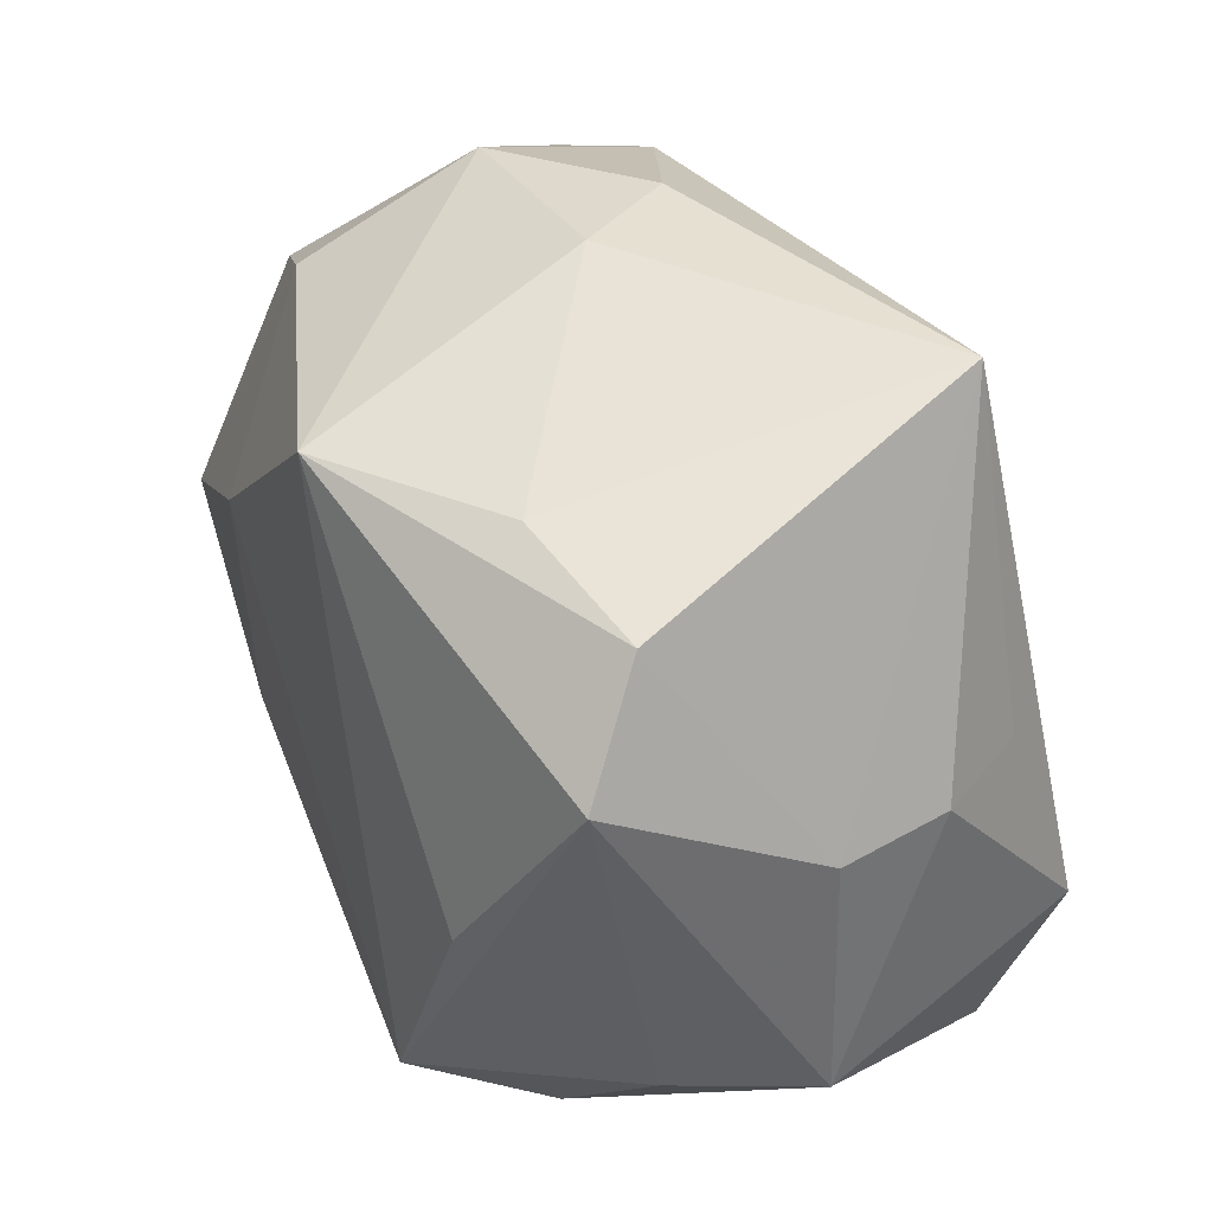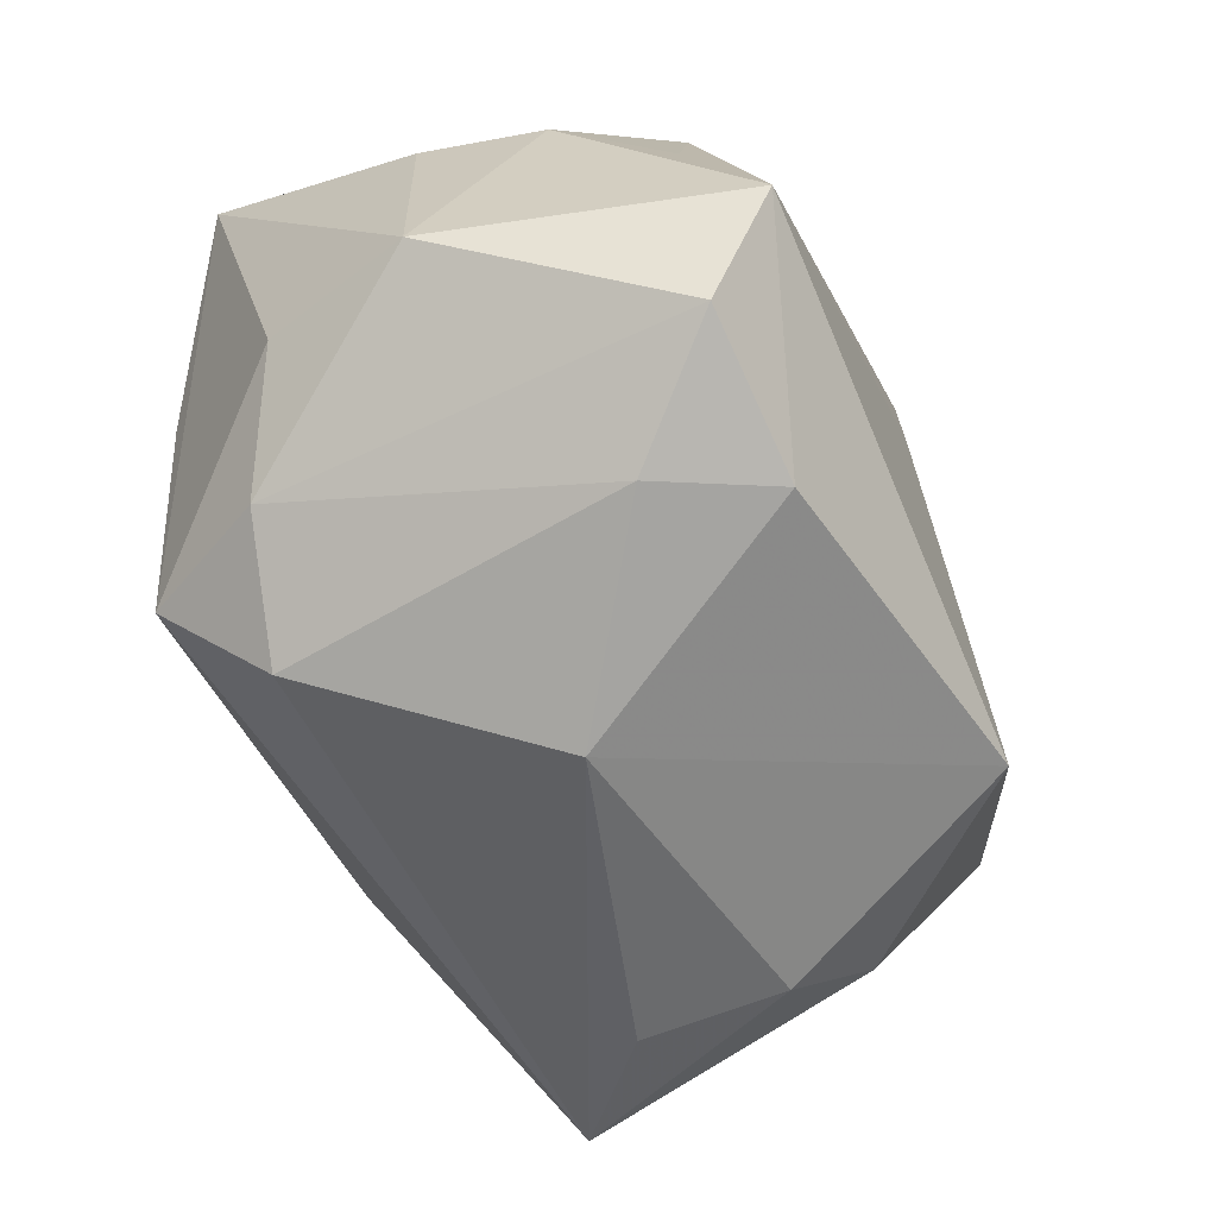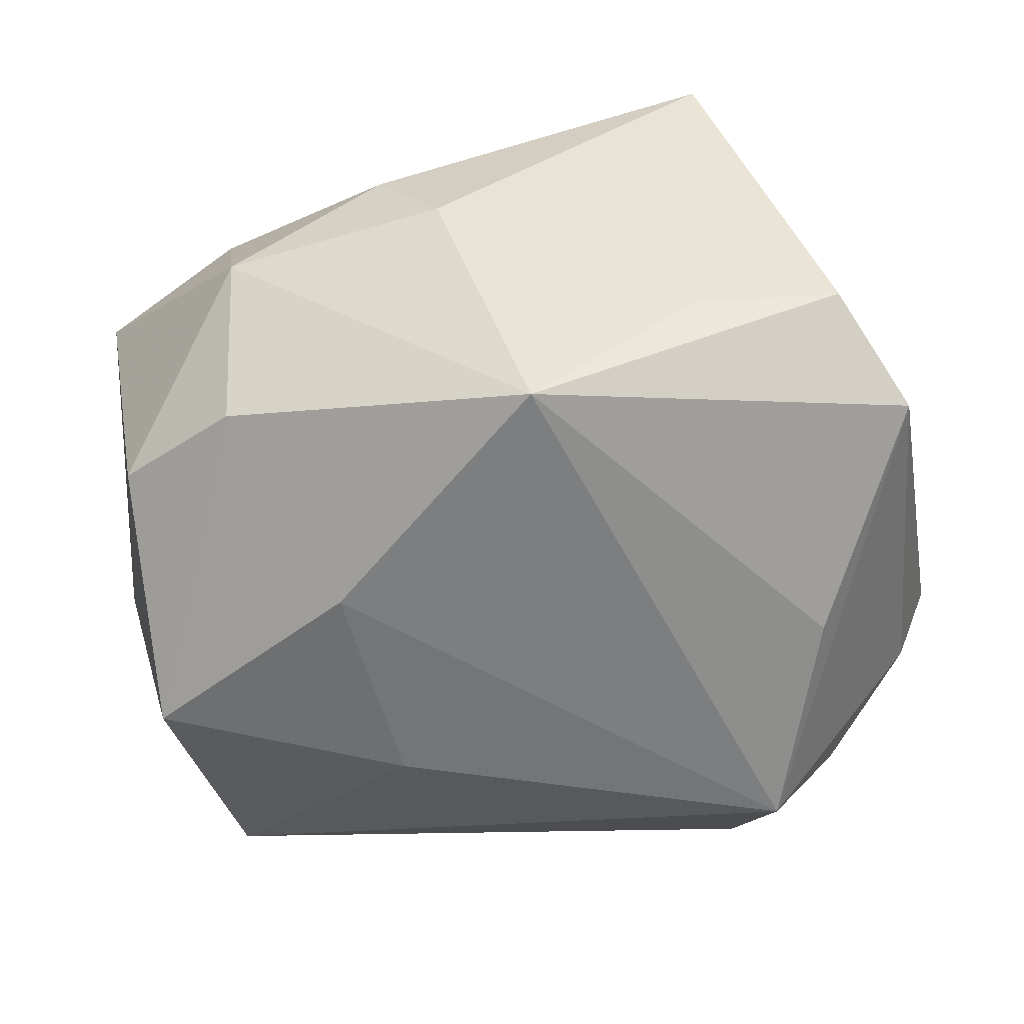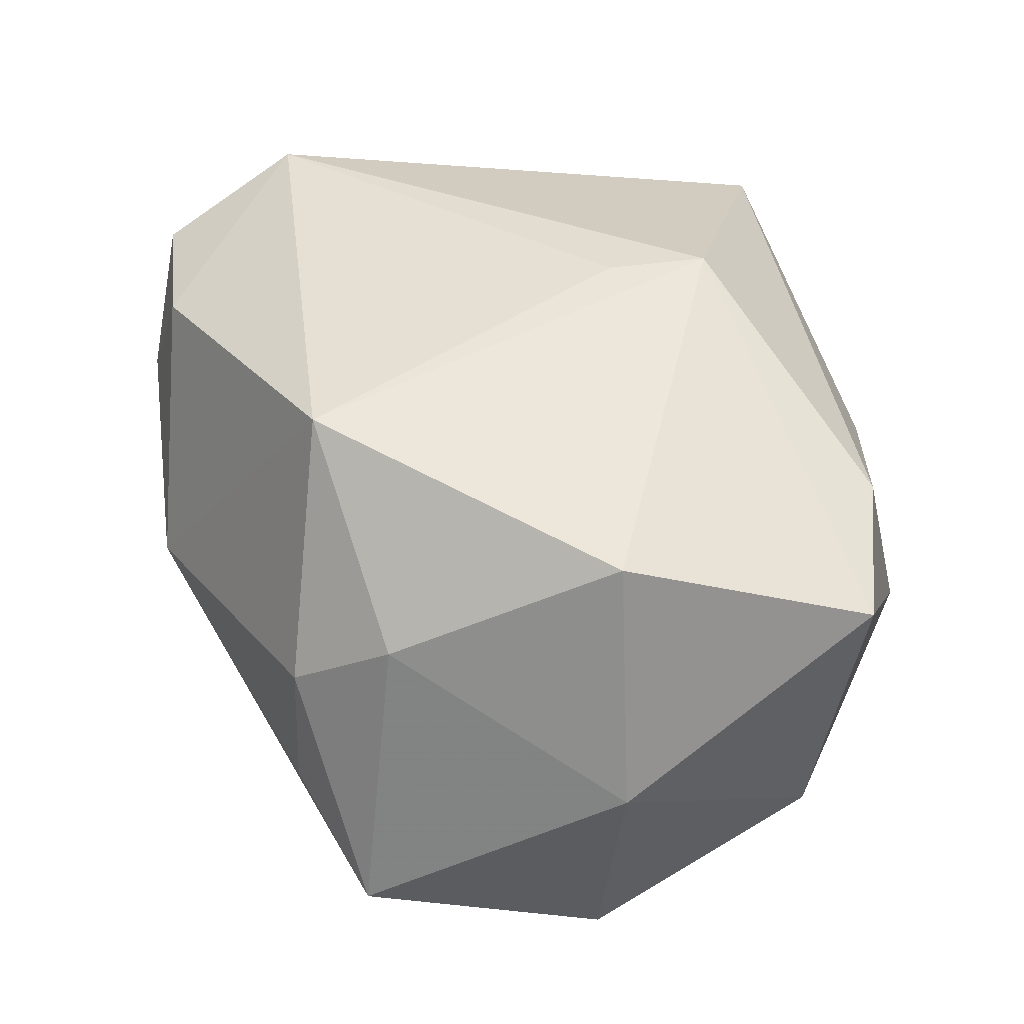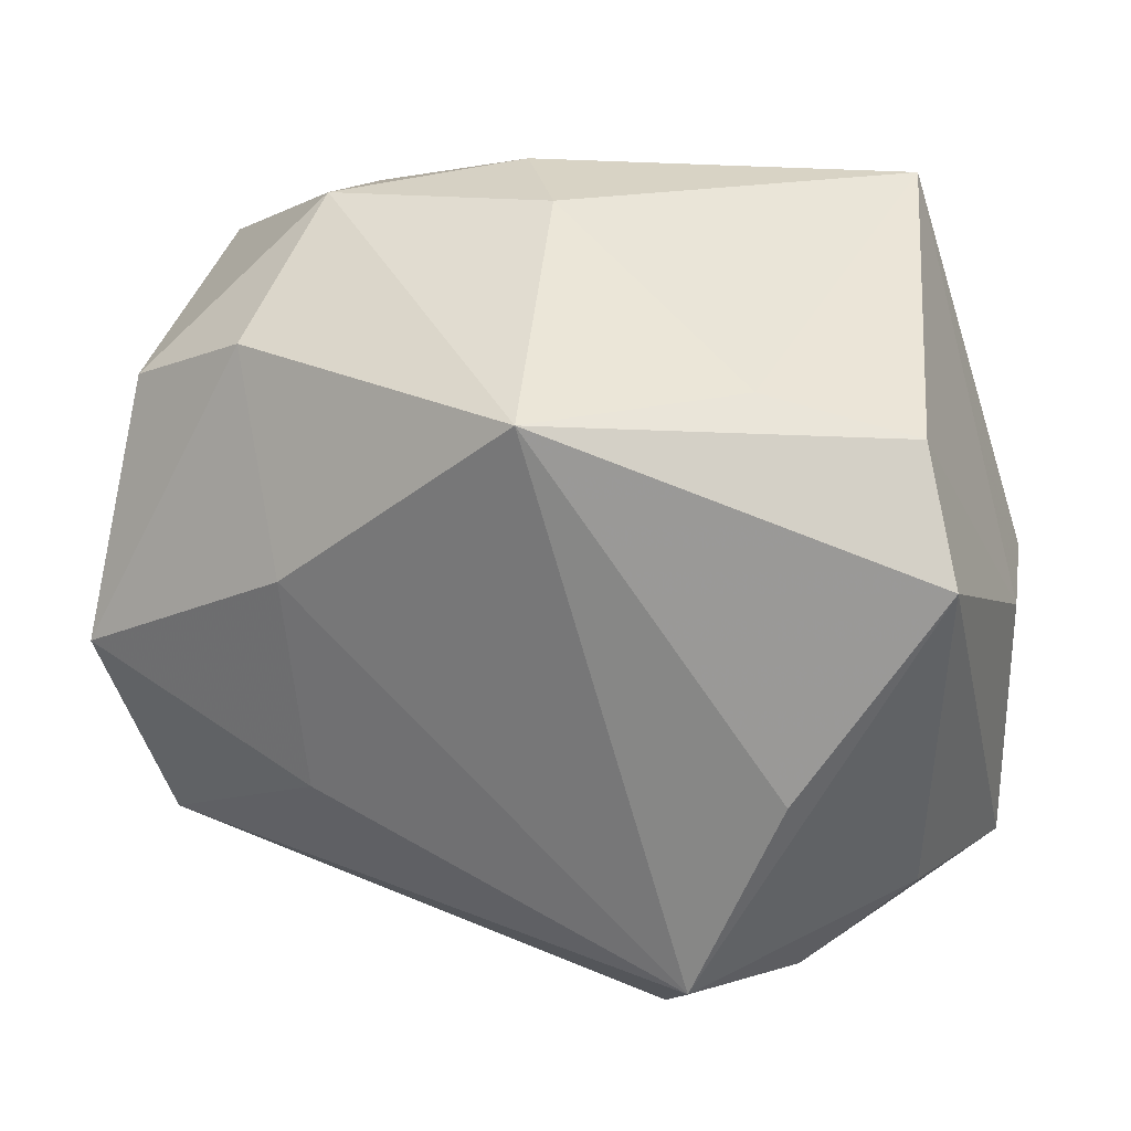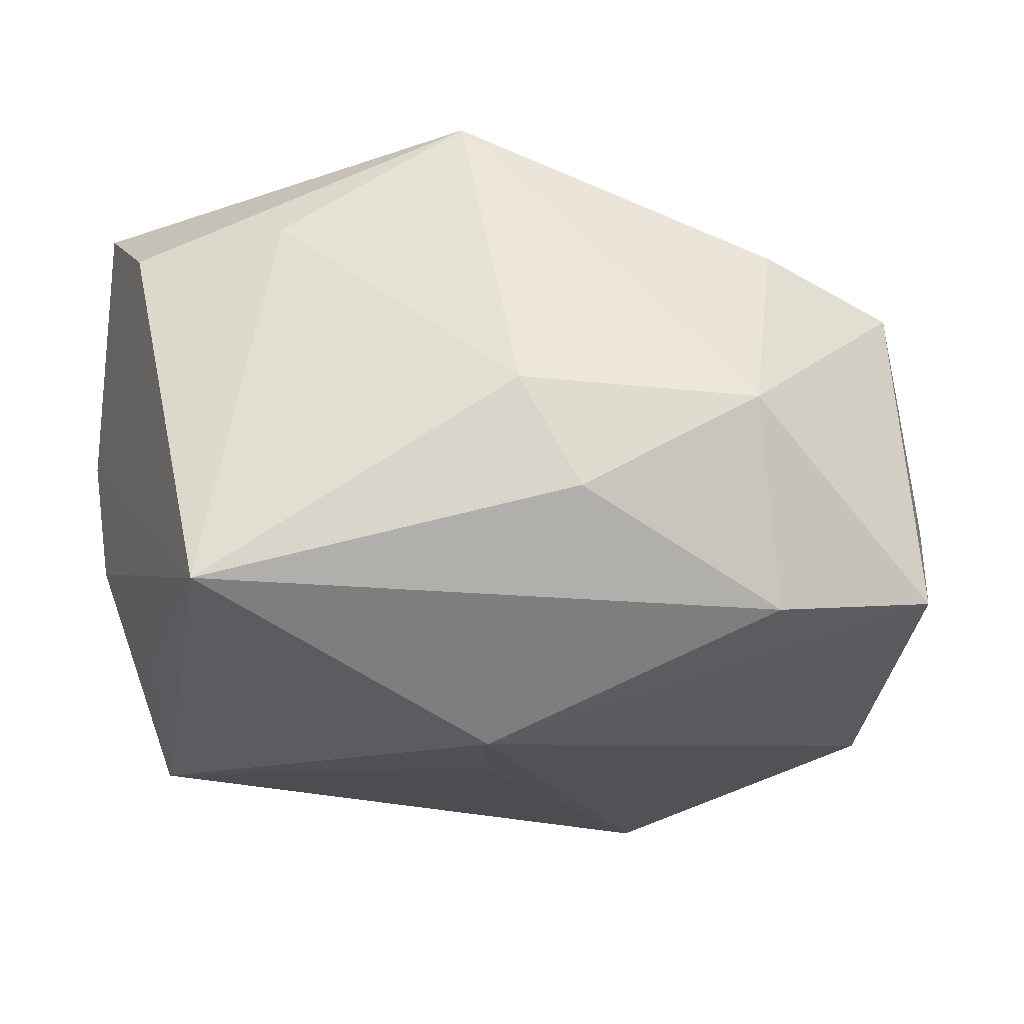
<metadata>
{"format":"obj","ext":"obj","renderer":"f3d","projection":"perspective","resolution":1024,"background":"white","views":[{"elev":37.2,"azim":-113.9,"up":"+Y"},{"elev":-65.4,"azim":-67.4,"up":"+Y"},{"elev":-59.3,"azim":-169.1,"up":"+Z"},{"elev":39.1,"azim":72.7,"up":"+Z"},{"elev":28.7,"azim":-158.2,"up":"+Y"},{"elev":73.1,"azim":4.8,"up":"+Y"}]}
</metadata>
<code>
v 0.03173 -0.02184 0.01171
v 0.0164 0.009391 -0.02846
v 0.001948 0.01964 0.02856
v -0.02079 -0.0337 0.0118
v 0.02608 -0.02976 0.005914
v -0.0321 0.003675 0.02055
v 0.02567 -0.03003 -0.007217
v -0.01595 -0.03161 -0.01976
v 0.04106 0.02244 0.01276
v 0.03622 0.01977 -0.01558
v -0.0153 -0.0321 0.022
v 0.002266 0.0358 -0.001317
v -0.005444 0.02785 -0.02846
v -0.003091 -0.03704 0.0004
v -0.0347 0.02519 -0.01359
v -0.03 -0.02935 0.02135
v -0.04038 0.003815 0.0006891
v -0.04038 -0.02001 0.001196
v 0.01471 -0.01123 -0.02767
v 0.00123 0.009848 0.02887
v 0.03578 -0.02598 -0.01572
v -0.03639 -0.018 -0.01206
v -0.0283 -0.003854 -0.02603
v -0.03948 0.01523 -0.01949
v 0.01656 -0.02444 0.0284
v 0.00855 0.03561 0.008202
v -0.03804 0.003898 0.01147
v 0.02433 0.02588 -0.01861
v -0.03227 -0.01565 0.02775
v -0.02447 0.03503 0.01923
v 0.0236 0.03382 -0.001938
v -0.02125 0.02834 -0.01667
v 0.03767 -0.001435 0.02149
v 0.02708 0.02832 0.01602
v 0.0439 -0.002442 -0.001797
v -0.02096 -0.02323 -0.02846
v -0.02739 -0.02633 -0.01682
v 0.03744 -0.002525 -0.02547
f 7 14 21
f 26 30 34
f 36 22 24
f 10 9 35
f 19 21 36
f 35 9 33
f 4 14 11
f 16 4 11
f 13 24 15
f 18 24 22
f 12 30 26
f 35 21 38
f 38 10 35
f 21 19 38
f 28 10 38
f 3 34 30
f 9 34 3
f 3 33 9
f 1 21 35
f 35 33 1
f 14 4 8
f 36 21 8
f 21 14 8
f 15 30 32
f 32 13 15
f 30 12 32
f 32 12 13
f 36 24 23
f 23 13 36
f 24 13 23
f 2 19 36
f 36 13 2
f 2 38 19
f 2 13 28
f 28 38 2
f 27 6 30
f 31 12 26
f 28 13 31
f 13 12 31
f 26 34 31
f 31 10 28
f 31 34 9
f 9 10 31
f 14 7 5
f 5 7 21
f 21 1 5
f 37 8 4
f 4 16 37
f 16 18 37
f 37 18 22
f 37 22 36
f 36 8 37
f 24 18 17
f 18 27 17
f 15 24 17
f 17 30 15
f 17 27 30
f 29 18 16
f 29 27 18
f 6 27 29
f 30 6 29
f 29 3 30
f 20 3 29
f 29 16 11
f 11 14 25
f 14 5 25
f 25 29 11
f 25 5 1
f 20 29 25
f 25 1 33
f 25 3 20
f 33 3 25

</code>
